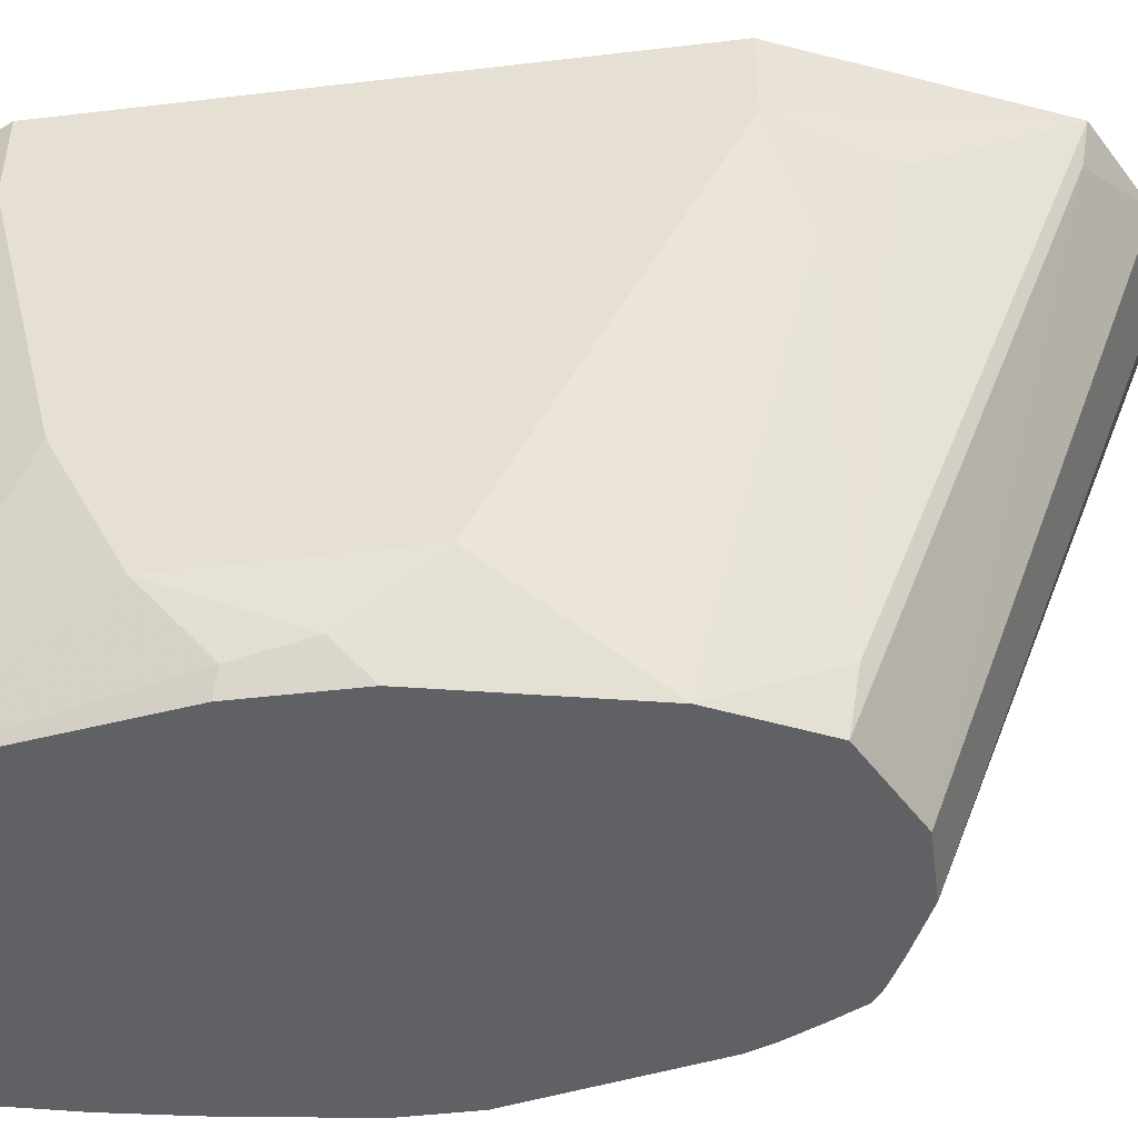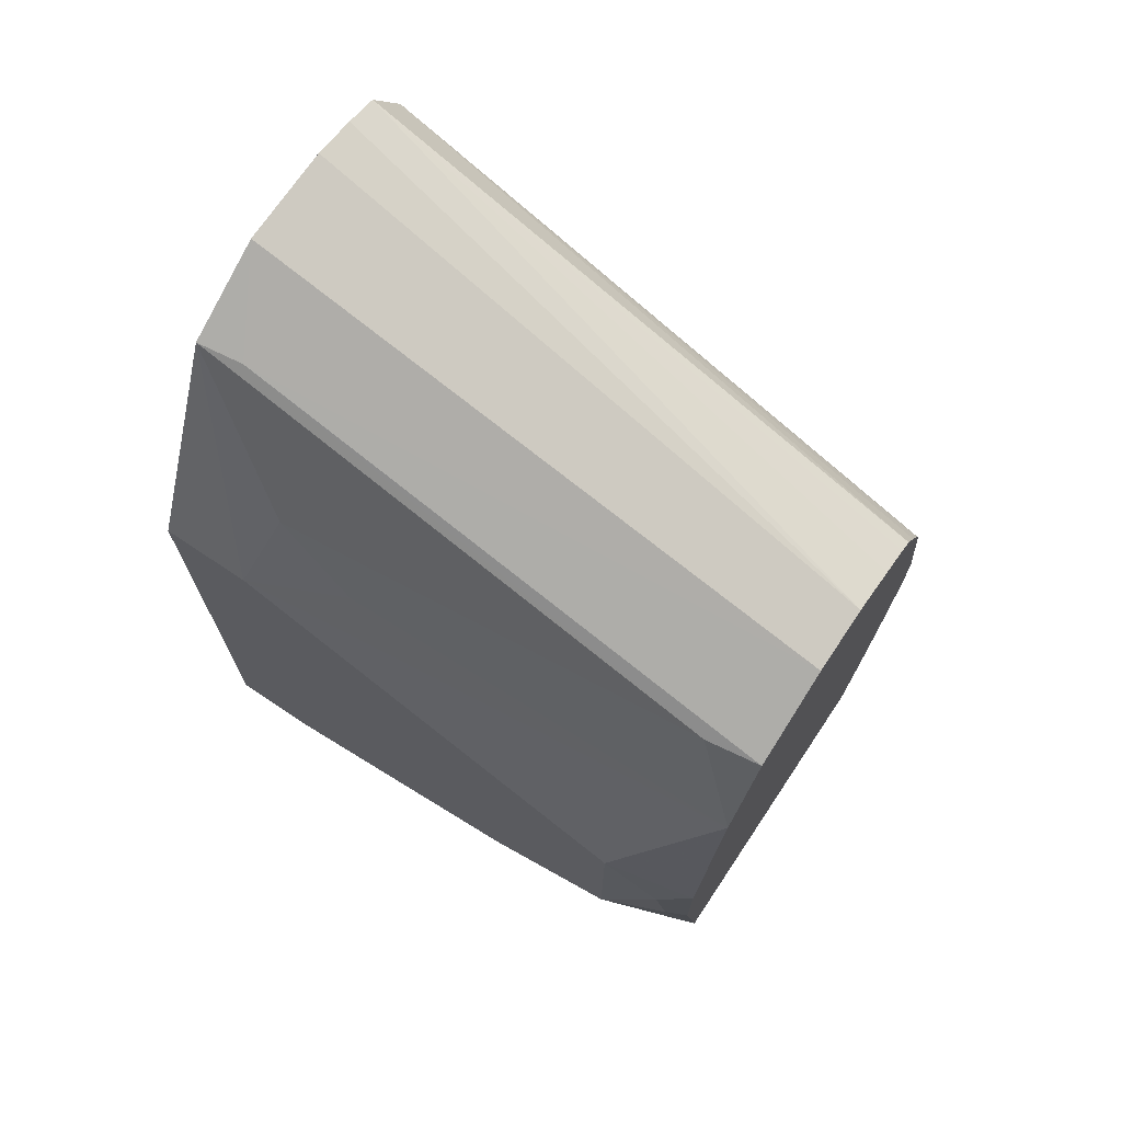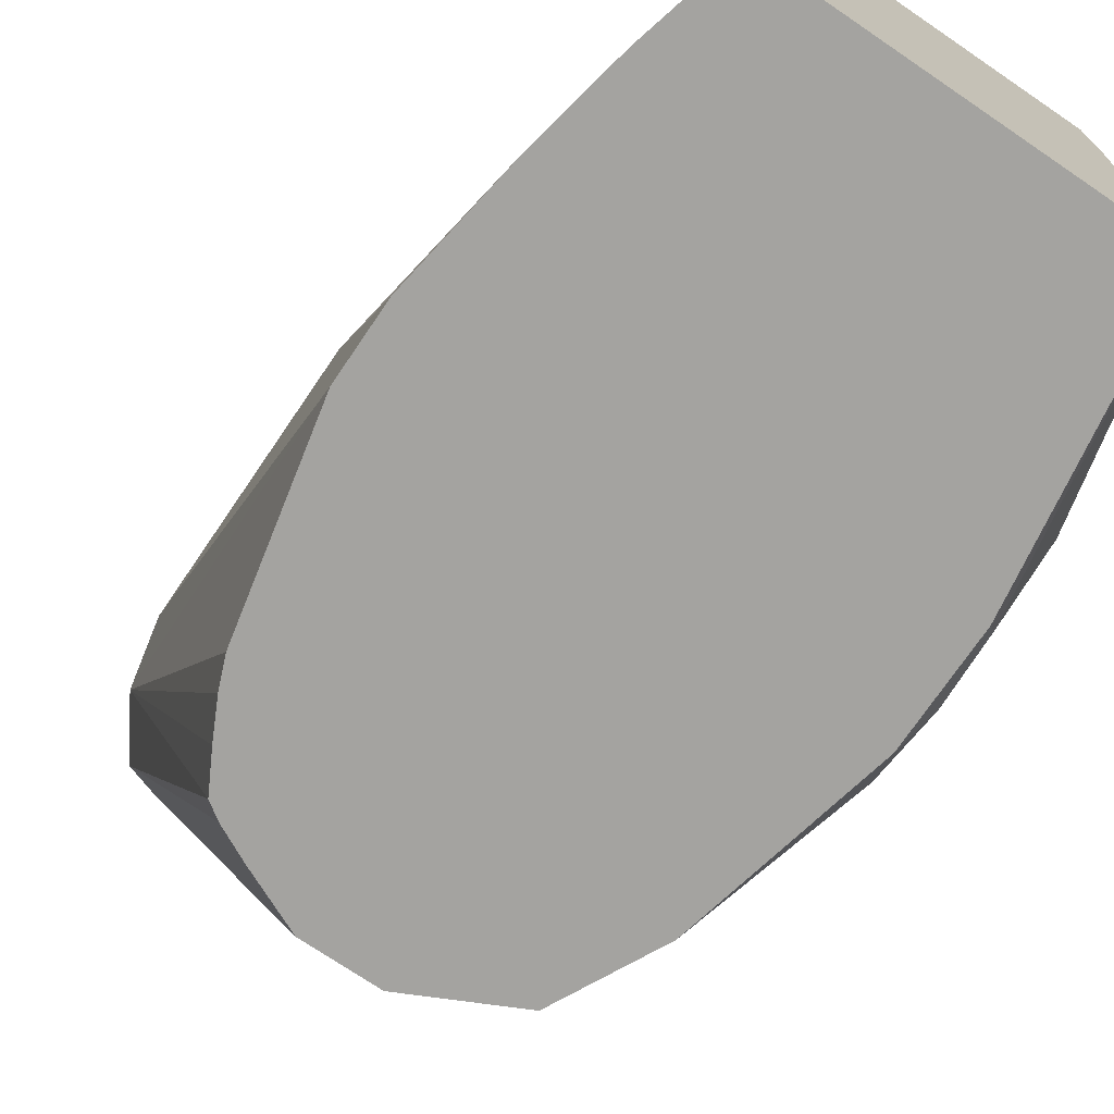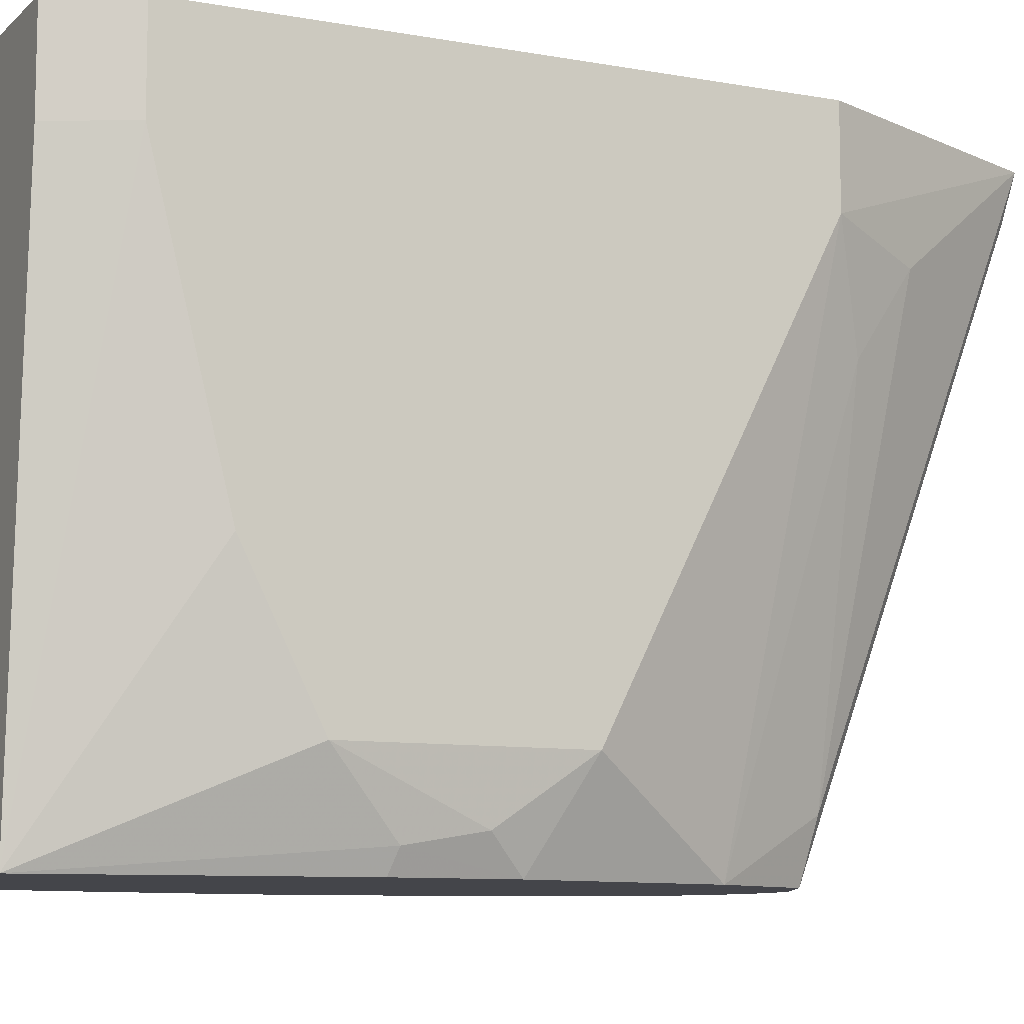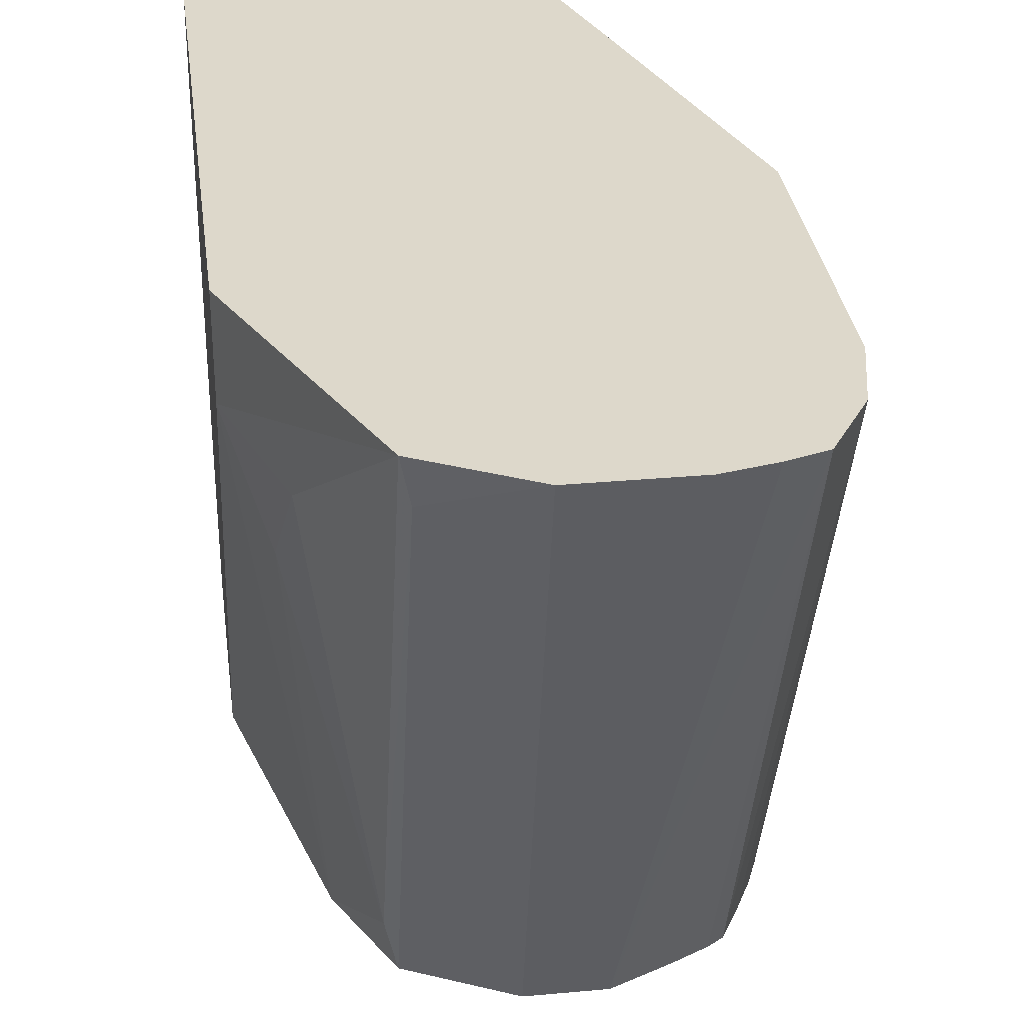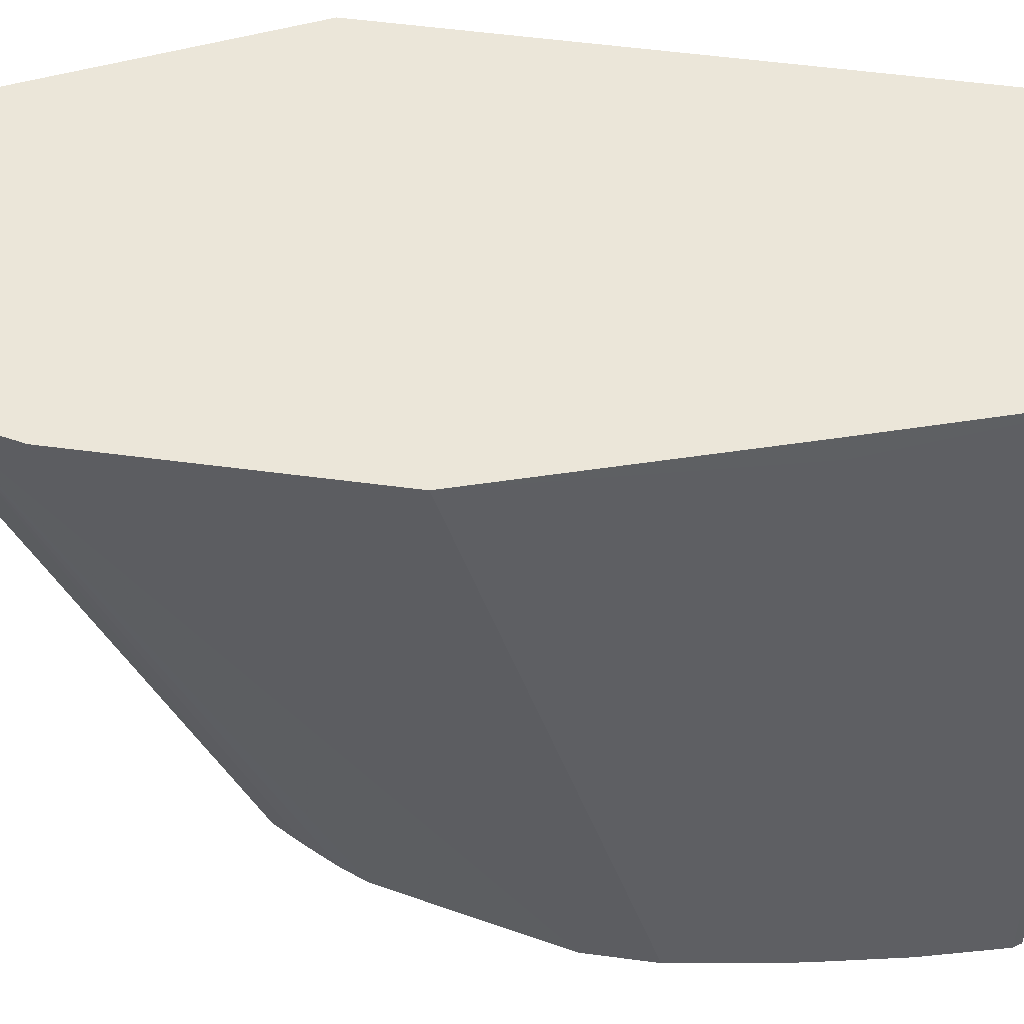
<metadata>
{"format":"obj","ext":"obj","renderer":"f3d","projection":"perspective","resolution":1024,"background":"white","views":[{"elev":-46.0,"azim":97.7,"up":"+Z"},{"elev":71.4,"azim":123.8,"up":"+Y"},{"elev":-72.9,"azim":-34.2,"up":"+Z"},{"elev":-9.2,"azim":64.3,"up":"+Z"},{"elev":31.5,"azim":172.6,"up":"+Z"},{"elev":55.2,"azim":-82.0,"up":"+Z"}]}
</metadata>
<code>
v 0.2656 0.02097 -0.2801
v 0.2276 0.02328 -0.4558
v 0.2296 0.02097 -0.45
v 0.3374 0.02097 -0.2801
v 0.2463 0.0829 -0.2801
v 0.2452 0.08172 -0.286
v 0.2216 0.04717 -0.4558
v 0.2291 0.02097 -0.4558
v 0.2218 0.1634 -0.2801
v 0.3374 0.02097 -0.3065
v 0.3473 0.04088 -0.2801
v 0.2165 0.07349 -0.4558
v 0.3269 0.02097 -0.4558
v 0.2218 0.2452 -0.2801
v 0.2114 0.1085 -0.4558
v 0.3473 0.04088 -0.3065
v 0.3473 0.2043 -0.2801
v 0.339 0.09804 -0.4558
v 0.3422 0.09961 -0.4495
v 0.3473 0.08172 -0.429
v 0.3473 0.06131 -0.3882
v 0.2262 0.2656 -0.2801
v 0.2114 0.1289 -0.4558
v 0.3473 0.2043 -0.3065
v 0.3158 0.2749 -0.2801
v 0.339 0.1289 -0.4558
v 0.3439 0.1192 -0.4461
v 0.3473 0.143 -0.429
v 0.2367 0.2828 -0.2801
v 0.2363 0.2101 -0.4558
v 0.231 0.2004 -0.4558
v 0.2263 0.1909 -0.4558
v 0.2232 0.1831 -0.4558
v 0.3269 0.1838 -0.4558
v 0.3371 0.2145 -0.3371
v 0.3337 0.2315 -0.3133
v 0.3167 0.2145 -0.4392
v 0.3133 0.2724 -0.2928
v 0.2889 0.289 -0.2801
v 0.2467 0.286 -0.2801
v 0.2656 0.2247 -0.4558
v 0.2499 0.2176 -0.4558
v 0.2405 0.2129 -0.4558
v 0.3134 0.2112 -0.4558
v 0.286 0.2247 -0.4558
v 0.2597 0.289 -0.2801
f 22 31 32
f 17 24 25
f 22 30 31
f 22 29 30
f 20 27 28
f 19 27 20
f 19 26 27
f 18 26 19
f 13 18 19
f 13 21 16
f 13 20 21
f 13 19 20
f 22 32 33
f 11 24 17
f 11 28 24
f 11 20 28
f 11 21 20
f 11 16 21
f 10 13 16
f 14 22 23
f 22 33 23
f 25 36 37
f 24 35 36
f 9 15 12
f 40 46 41
f 39 41 46
f 39 45 41
f 38 44 45
f 38 45 39
f 37 44 38
f 35 37 36
f 34 37 35
f 34 44 37
f 29 43 30
f 29 41 42
f 29 40 41
f 26 28 27
f 26 34 28
f 25 38 39
f 25 37 38
f 24 28 34
f 24 36 25
f 24 34 35
f 29 42 43
f 9 23 15
f 7 9 12
f 1 6 2
f 1 5 6
f 1 9 5
f 1 14 9
f 1 22 14
f 1 29 22
f 1 40 29
f 1 46 40
f 2 7 12
f 1 25 39
f 1 11 17
f 1 4 11
f 1 10 4
f 1 13 10
f 1 8 13
f 1 3 8
f 1 2 3
f 9 14 23
f 1 17 25
f 2 12 15
f 1 39 46
f 2 23 33
f 2 15 23
f 5 9 6
f 4 16 11
f 4 10 16
f 2 9 7
f 2 6 9
f 2 13 8
f 2 18 13
f 2 26 18
f 2 34 26
f 2 8 3
f 2 44 34
f 2 32 31
f 2 31 30
f 2 30 43
f 2 43 42
f 2 33 32
f 2 41 45
f 2 45 44
f 2 42 41

</code>
